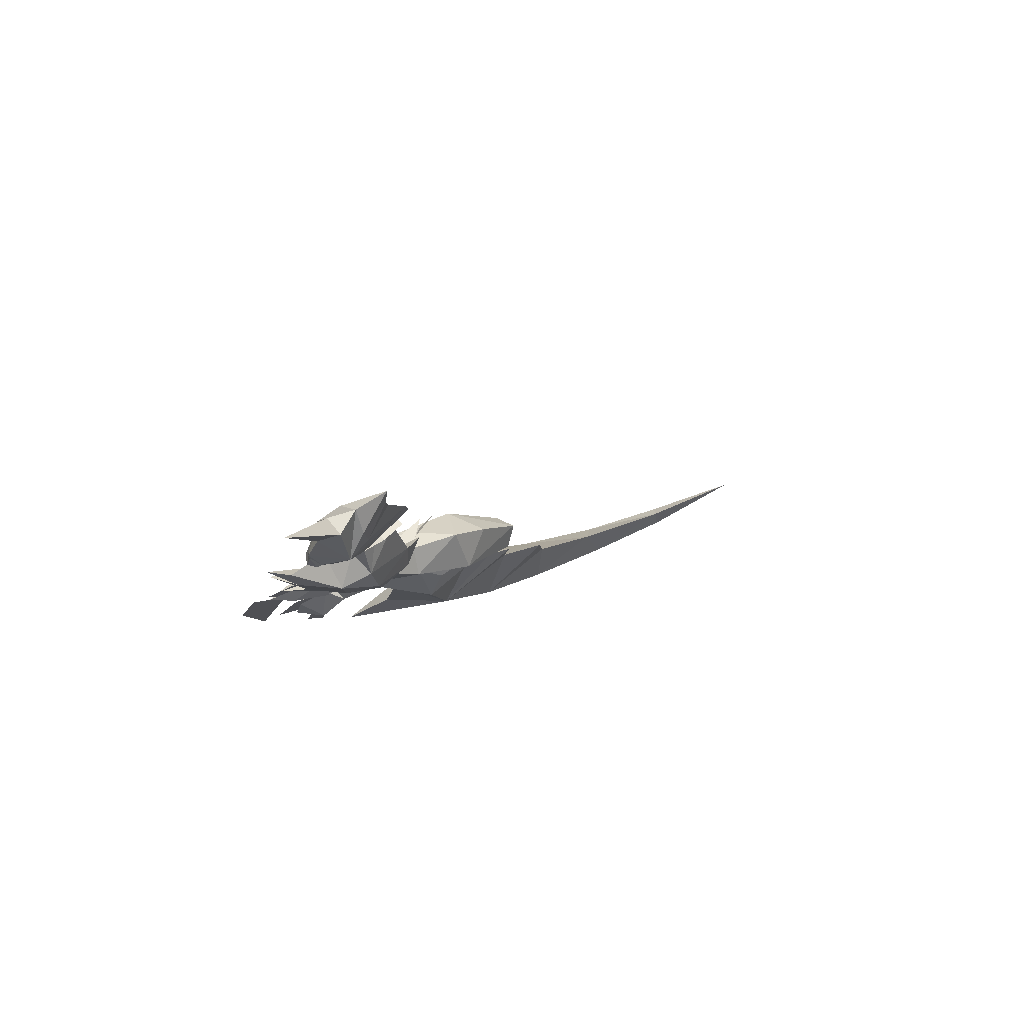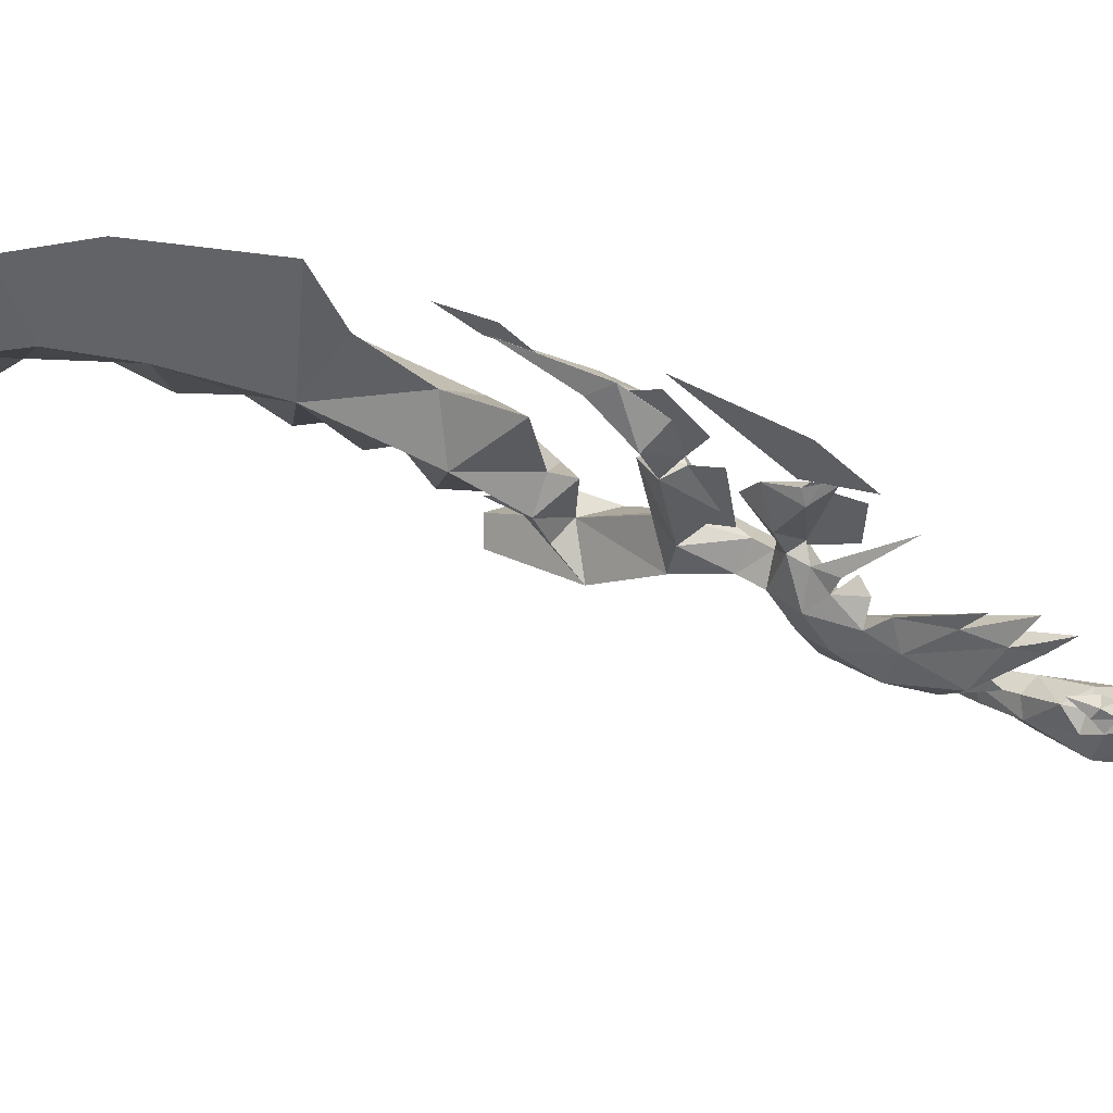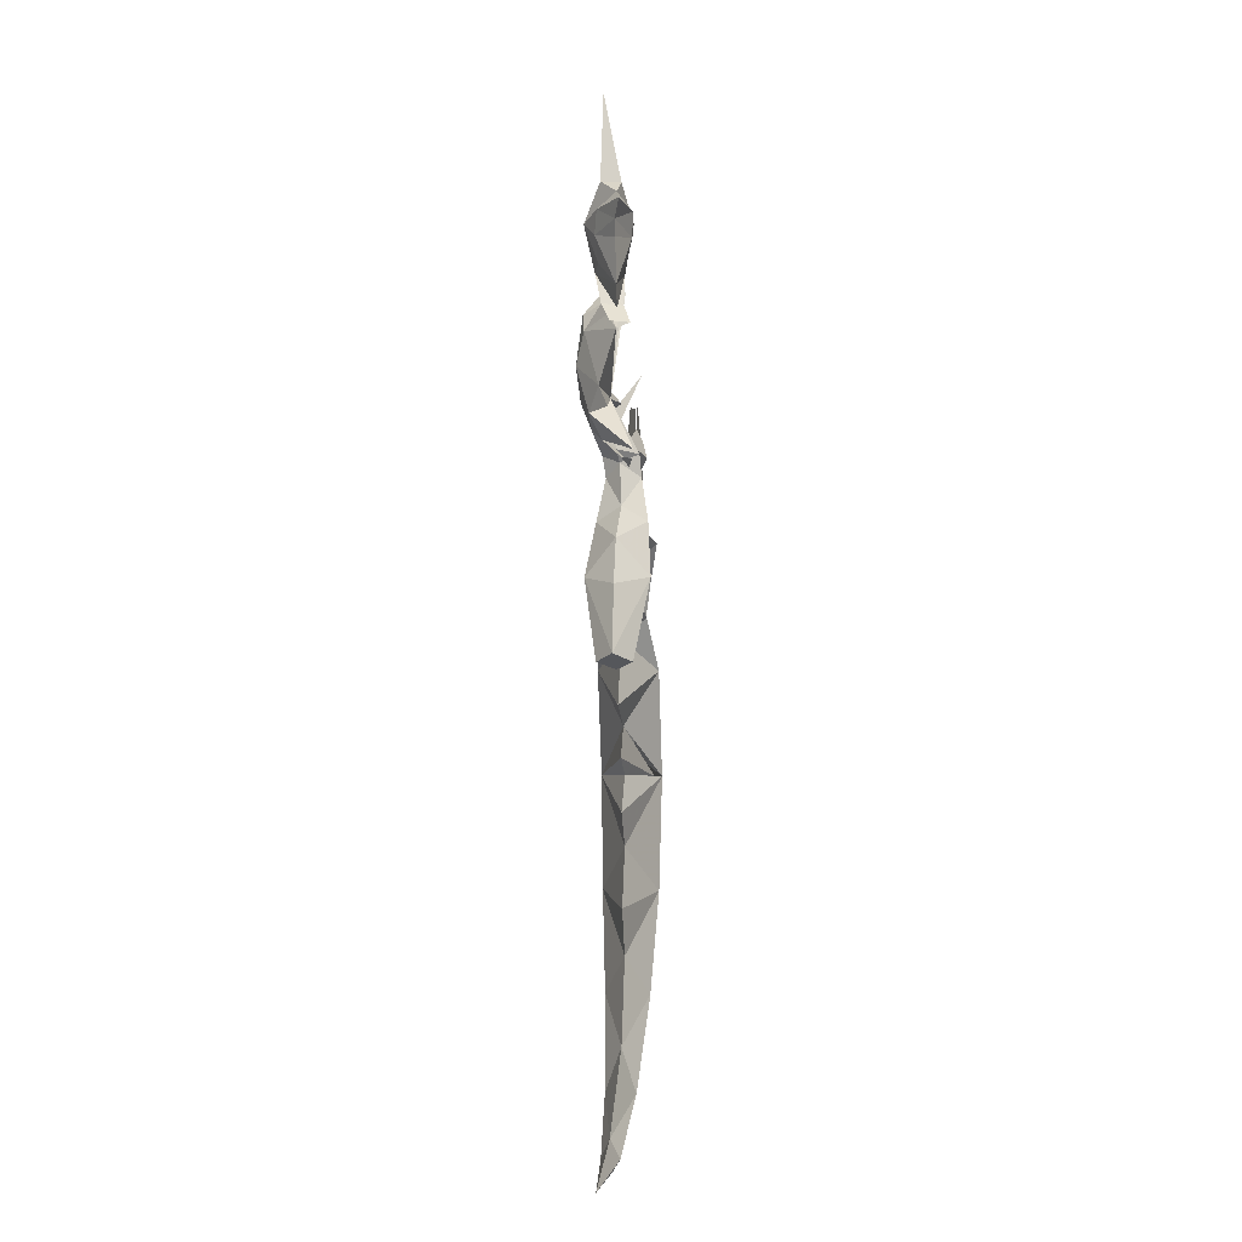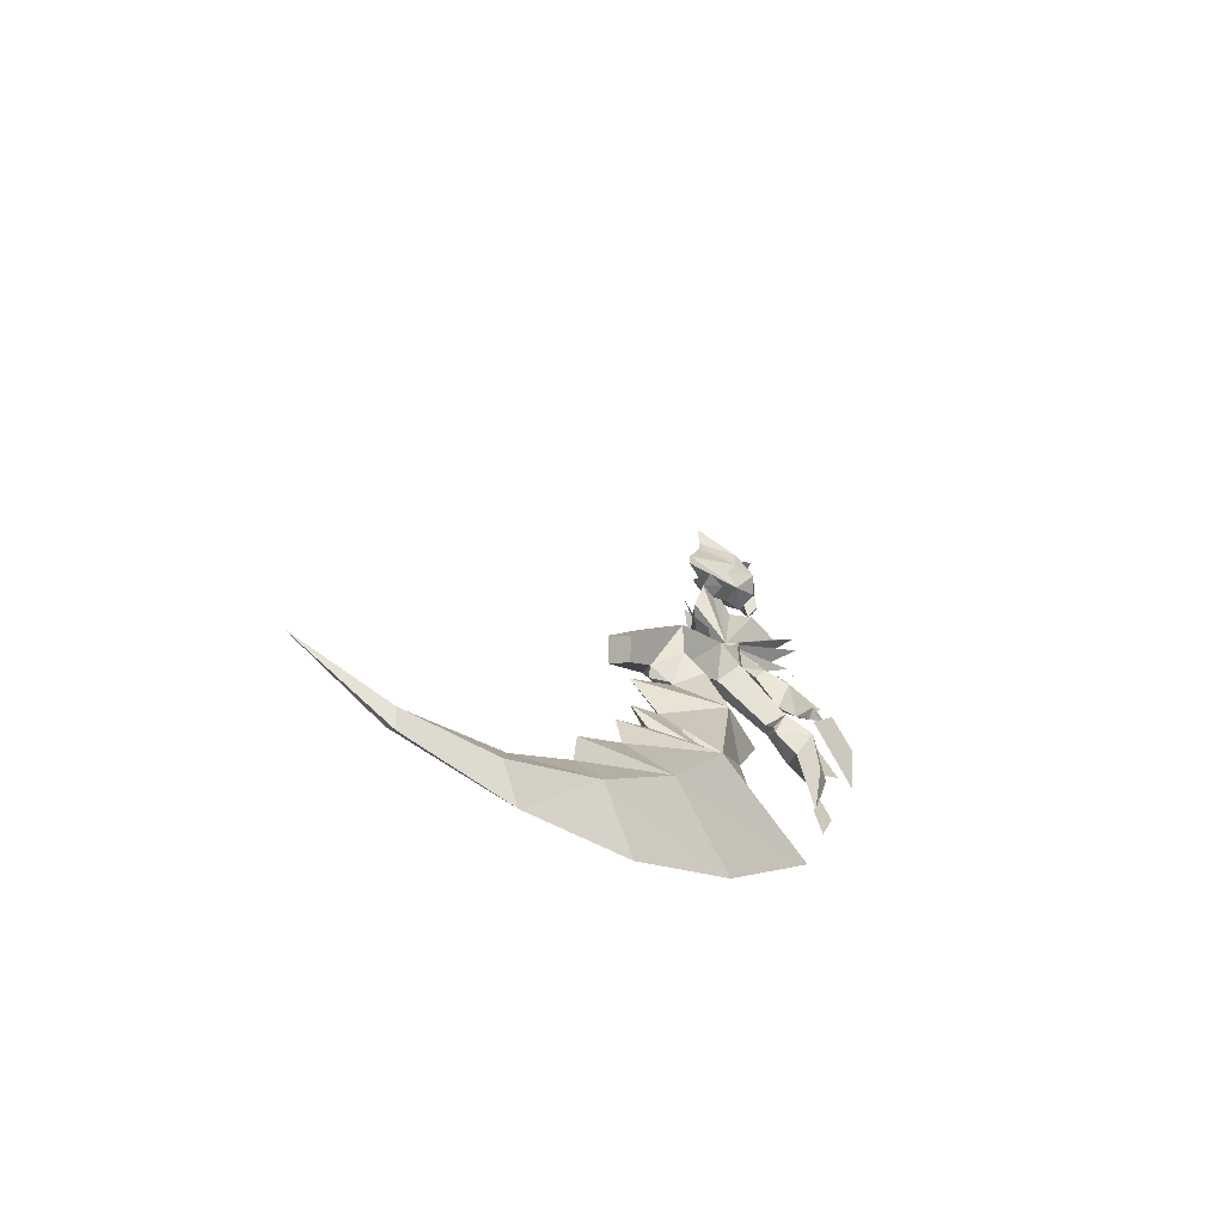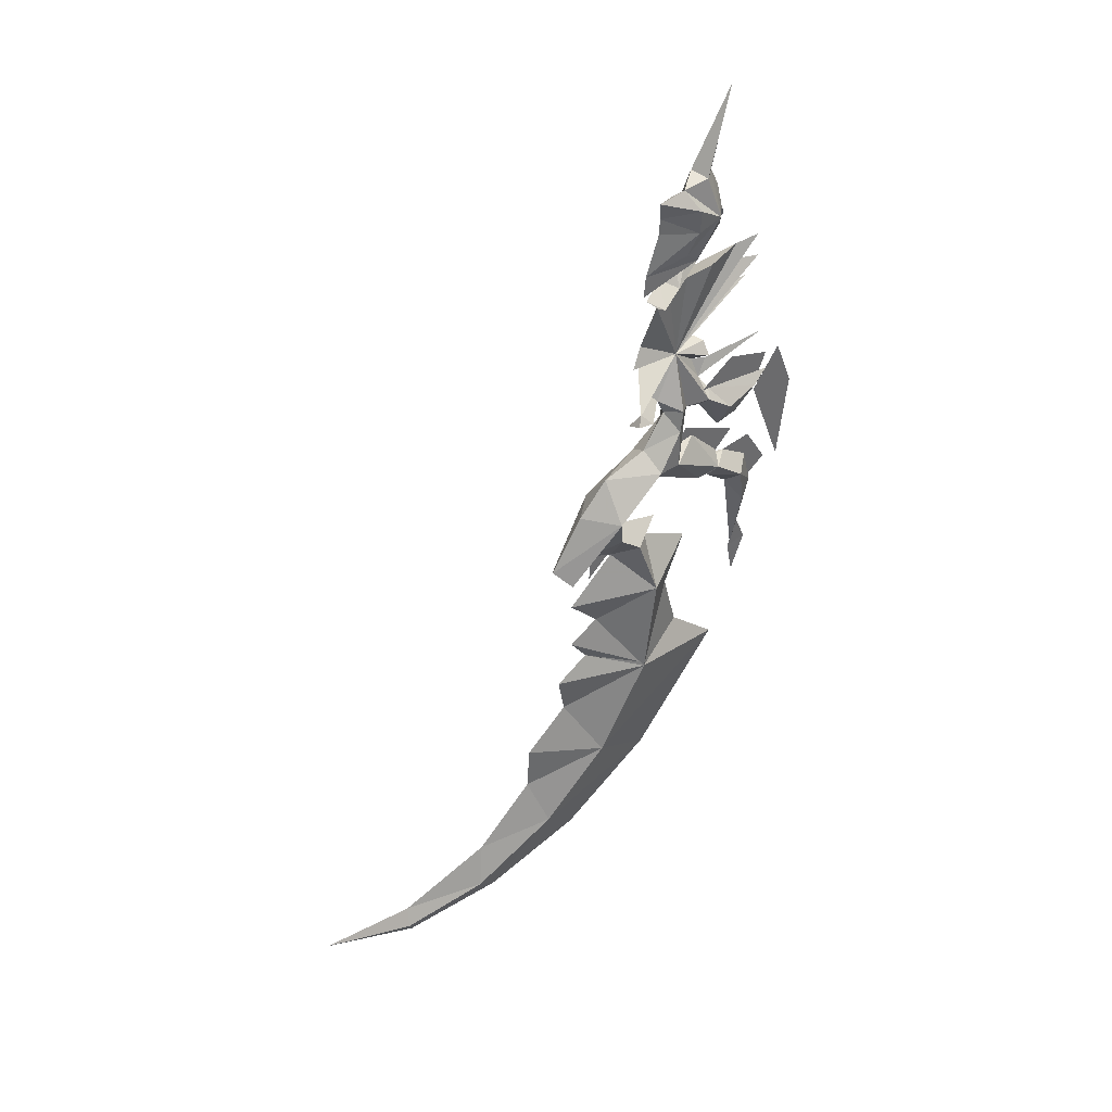
<metadata>
{"format":"obj","ext":"obj","renderer":"f3d","projection":"perspective","resolution":1024,"background":"white","views":[{"elev":77.0,"azim":32.6,"up":"+Z"},{"elev":-79.6,"azim":-116.2,"up":"+Y"},{"elev":19.2,"azim":151.2,"up":"+Z"},{"elev":-62.2,"azim":-162.4,"up":"+Z"},{"elev":43.1,"azim":-160.2,"up":"+Z"}]}
</metadata>
<code>
g common_righthanditem_12040
v 6.212 16.15 -31.6
v 5.835 16.33 -30.56
v 3.826 12.15 -30.88
v 5.657 16.29 -32.39
v 6.212 16.15 -31.6
v 3.826 12.15 -30.88
v 2.385 11.57 -32.39
v 8.847 20.6 -30.08
v 8.847 20.6 -30.08
v 2.852 12.04 -28.74
v 1.075 9.129 -25.65
v 1.528 7.942 -28.1
v 1.528 7.942 -28.1
v -0.7894 6.858 -30.69
v -3.681 2.414 -27.03
v -0.1733 4.57 -24.25
v 1.048 8.821 -23.22
v -0.1733 4.57 -24.25
v -0.2801 6.676 -21.07
v -1.557 1.917 -19.3
v -6.293 -1.984 -20.96
v -1.557 1.917 -19.3
v -0.01935 6.817 -19.13
v -1.819 1.047 -13.95
v -4.161 0.5687 -15.4
v -4.645 -0.0723 -18.67
v -1.053 5.272 -17.9
v -0.4657 5.932 -16.64
v -1.378 4.527 -15.64
v -1.819 1.047 -13.95
v -4.768 -0.5358 -12.48
v -0.3893 5.776 -13.9
v -0.3893 5.776 -13.9
v -1.538 1.888 -10.81
v -3.147 1.64 -11.06
v -3.216 0.429 -2.657
v -3.161 -0.874 -3.331
v -3.531 0.2587 -3.443
v -3.141 -0.4796 -4.377
v -2.916 1.539 -5.247
v -1.995 0.6025 -6.216
v -1.481 3.582 -6.113
v -0.1434 2.81 -8.199
v -0.5789 5.01 -7.916
v 0.7128 5.574 -11.55
v 0.3985 6.635 -10.8
v -1.976 3.163 -9.456
v -3.488 1.073 -10.07
v -0.8862 2.836 -9.841
v -1.827 3.499 -11.45
v -1.085 4.546 -10.93
v -4.459 -0.9057 -3.692
v -4.435 -0.7236 -4.469
v -3.1 -0.3595 -6.456
v -3.487 0.8592 -7.496
v -1.976 3.163 -9.456
v -0.8862 2.836 -9.841
v -1.085 4.546 -10.93
v -4.055 -0.07232 -5.968
v -4.663 -2.177 -3.489
v -5.211 -3.258 -4.3
v -5.787 -2.541 -5.747
v -4.979 -1.554 -3.88
v -6.516 -4.556 -3.947
v -6.489 -3.562 -5.418
v -5.305 -2.082 -3.094
v -7.592 -5.287 -3.458
v -7.433 -5.026 -3.888
v -7.325 -4.848 -4.184
v -6.99 -4.552 -4.338
v -3.1 -0.3595 -6.456
v -5.049 -2.575 -8.132
v -5.231 -1.484 -8.98
v -3.487 0.8592 -7.496
v -6.51 -3.887 -11.45
v -7.372 -4.429 -10.78
v -6.835 -3.265 -14.82
v -6.334 -2.961 -9.983
v -5.661 -3.894 -9.146
v -6.137 -2.87 -7.738
v -7.073 -4.11 -8.745
v -5.571 -1.961 -9.019
v -5.541 -1.966 -8.551
v -5.834 -2.459 -7.523
v -5.746 -2.303 -7.909
v -4.798 -1.142 -5.743
v -4.055 -0.07232 -5.968
v 5.547 16.82 -31.49
v 2.596 13.06 -30.85
v 5.657 16.29 -32.39
v 2.385 11.57 -32.39
v 2.596 13.06 -30.85
v 5.547 16.82 -31.49
v 8.847 20.6 -30.08
v -0.2984 9.275 -28.05
v -0.7894 6.858 -30.69
v -0.2984 9.275 -28.05
v -3.681 2.414 -27.03
v -2.491 6.257 -24.17
v -2.491 6.257 -24.17
v -6.293 -1.984 -20.96
v -4.075 3.732 -19.19
v -4.075 3.732 -19.19
v -4.645 -0.0723 -18.67
v -4.358 2.85 -13.81
v -4.161 0.5687 -15.4
v -3.764 3.516 -19.21
v -0.4657 5.932 -16.64
v -4.768 -0.5358 -12.48
v -3.147 1.64 -11.06
v -3.425 3.222 -10.69
v -4.653 0.2659 -3.135
v -4.615 0.5626 -4.289
v -4.121 2.105 -6.09
v -2.814 4.697 -8.04
v -0.7619 6.616 -11.46
v -2.674 4.099 -9.735
v -4.68 0.757 -6.362
v -2.674 4.099 -9.735
v -0.3878 5.632 -12.11
v -5.527 -1.567 -3.438
v -6.538 -2.321 -4.222
v -7.344 -4.18 -3.876
v -7.325 -4.848 -4.184
v -6.25 -1.726 -8.061
v -4.68 0.757 -6.362
v -7.34 -3.301 -11.4
v -7.329 -2.627 -9.026
v -3.05 -2.556 8.037
v -4.098 -3.464 7.802
v -3.686 -2.969 7.23
v -4.494 -2.92 7.111
v -3.067 -1.255 8.967
v -3.845 -0.6327 9.868
v -3.72 -2.064 10.17
v -4.522 -2.885 9.874
v -4.722 -3.546 8.745
v -4.745 -3.549 7.968
v -3.098 -1.5 5.806
v -2.879 -0.7333 6.442
v -2.921 -1.19 7.726
v -2.64 1.607 4.684
v -2.666 1.457 5.8
v -3.033 0.7099 7.932
v -3.042 0.6309 8.807
v -3.812 -1.537 5.314
v -3.359 -0.4366 4.043
v -3.1 0.9394 9.869
v -2.809 -0.3371 4.555
v -3.095 0.6711 3.477
v -2.605 0.9281 3.956
v -4.522 -2.885 9.874
v -3.72 -2.064 10.17
v -5.004 -4.096 14.12
v -4.257 -2.808 6.281
v -2.809 -0.3371 4.555
v -2.605 0.9281 3.956
v -3.648 1.091 3.789
v -3.974 -0.1469 4.369
v -3.098 -1.5 5.806
v -4.562 -1.098 5.63
v -3.854 -1.478 5.649
v -5.466 -1.829 7.944
v -4.787 -0.719 8.791
v -4.726 -1.734 10.07
v -5.158 -2.997 7.822
v -4.738 -0.6736 7.54
v -4.231 -0.3741 6.284
v -4.562 -1.098 5.63
v -3.974 -0.1469 4.369
v -3.648 1.091 3.789
v -4.726 -1.734 10.07
v -5.694 -4.385 4.777
v -3.436 -3.423 3.337
v -4.985 -2.536 4.492
v -2.905 2.353 -3.092
v -2.583 3.202 -2.386
v -2.769 1.795 -2.692
v -2.292 -2.038 1.136
v -3.535 -3.25 1.007
v -2.429 -1.784 -0.7217
v -2.213 0.4946 0.7223
v -3.095 0.6711 3.477
v -2.705 -1.929 2.886
v -5.37 -4.499 3.623
v -5.166 -4.273 2.044
v -3.902 -1.709 3.967
v -5.83 -4.663 4.245
v -3.633 -1.14 4.854
v -3.359 -0.4366 4.043
v -1.951 -0.03602 -0.7702
v -2.322 -0.5387 -1.728
v -4.495 -3.523 0.1643
v -3.624 -2.857 -0.3272
v -4.82 -2.876 -1.702
v -4.636 -2.305 -2.64
v -4.153 -2.482 -1.709
v -3.216 0.429 -2.657
v -2.414 0.4886 -2.078
v -7.297 -4.235 -0.3301
v -3.147 -1.98 -2.142
v -4.153 -2.482 -1.709
v -4.663 -2.177 -3.489
v -4.636 -2.305 -2.64
v -5.305 -2.082 -3.094
v -2.174 1.461 -0.1253
v -6.693 -4.952 5.271
v -4.697 -2.813 -0.583
v -5.12 -2.449 -1.197
v -6.759 -4.974 3.95
v -6.123 -5.116 2.441
v -3.161 -0.874 -3.331
v -3.414 1.618 -3.25
v -2.414 0.4886 -2.078
v -3.216 0.429 -2.657
v -6.122 -3.353 -1.708
v -7.532 -5.291 -2.4
v -7.294 -4.86 -3.523
v -5.031 -1.687 -3.171
v -7.185 -4.618 -4.574
v -8.67 -6.688 -4.95
v -8.431 -5.949 -9.738
v -8.013 -5.979 -2.324
v -5.82 -2.437 -7.551
v -4.063 -0.07427 -6.077
v -4.542 -0.8346 -5.085
v -6.378 -3.313 -6.517
v -7.304 -4.303 -10.34
v -6.044 -2.736 -7.754
v -7.894 -5.208 -9.515
v -7.123 -4.287 -7.479
v -7.404 -4.073 -14.78
v -7.002 -3.329 -16.88
v -6.748 -3.125 -15.02
v -7.025 -3.628 -13.3
v -1.816 3.489 -11.18
v -1.03 4.752 -12.46
v -1.085 4.518 -10.59
v -5.694 -4.385 4.777
v -4.985 -2.536 4.492
v -3.704 -1.022 -0.4607
v -5.83 -4.663 4.245
v -6.693 -4.952 5.271
v -6.123 -5.116 2.441
v -5.166 -4.273 2.044
v -4.495 -3.523 0.1643
v -6.759 -4.974 3.95
v -5.37 -4.499 3.623
v -3.008 2.582 -2.13
v -2.414 0.4886 -2.078
v -3.704 -1.022 -0.4607
v -1.951 -0.03602 -0.7702
v -3.902 -1.709 3.967
v -3.633 -1.14 4.854
v -2.174 1.461 -0.1253
v -2.213 0.4946 0.7223
v -5.12 -2.449 -1.197
v -4.697 -2.813 -0.583
v -4.153 -2.482 -1.709
v -3.624 -2.857 -0.3272
v -3.095 0.6711 3.477
v -4.653 0.2659 -3.135
v -4.459 -0.9057 -3.692
v -3.704 -1.022 -0.4607
v -3.216 0.429 -2.657
v -5.527 -1.567 -3.438
v -3.704 -1.022 -0.4607
v -4.979 -1.554 -3.88
v -4.636 -2.305 -2.64
v -3.704 -1.022 -0.4607
v -5.527 -1.567 -3.438
v -5.305 -2.082 -3.094
v -3.704 -1.022 -0.4607
v -4.153 -2.482 -1.709
v -4.636 -2.305 -2.64
v -3.704 -1.022 -0.4607
v -3.359 -0.4366 4.043
v -0.7619 6.616 -11.46
v 0.7128 5.574 -11.55
v -0.3878 5.632 -12.11
v -5.211 -2.553 7.065
v -4.726 -1.734 10.07
v -4.726 -1.734 10.07
v -4.562 -1.098 5.63
v -2.64 1.607 4.684
v -3.098 -1.5 5.806
v -3.854 -1.478 5.649
v -4.459 -0.9057 -3.692
v -4.979 -1.554 -3.88
v -4.82 -3.782 7.227
v -4.62 -3.313 6.182
v -4.37 -3.626 7.148
v -5.158 -2.997 7.822
v -5.181 -3.424 7.129
v -4.745 -3.549 7.968
v -4.494 -2.92 7.111
v -4.098 -3.464 7.802
v -3.008 2.582 -2.13
v 0.3985 6.635 -10.8
f 1 2 3
f 4 5 6
f 6 7 4
f 1 8 2
f 9 5 4
f 10 11 12
f 12 3 10
f 7 6 13
f 13 14 7
f 15 14 13
f 13 16 15
f 11 17 18
f 19 18 17
f 16 20 21
f 21 15 16
f 19 22 18
f 19 23 22
f 24 25 20
f 20 25 26
f 27 28 22
f 29 30 22
f 24 31 25
f 32 29 33
f 24 34 35
f 24 35 31
f 36 37 38
f 38 39 40
f 39 41 40
f 40 41 42
f 43 44 42
f 43 45 46
f 46 44 43
f 47 48 34
f 34 49 47
f 34 48 35
f 2 10 3
f 49 34 50
f 50 51 49
f 39 37 52
f 52 53 39
f 39 53 54
f 39 54 41
f 41 55 56
f 56 43 41
f 56 57 43
f 58 43 57
f 11 18 12
f 23 27 22
f 41 43 42
f 54 55 41
f 53 59 54
f 60 61 62
f 62 63 60
f 61 64 65
f 61 65 62
f 64 66 67
f 67 68 64
f 68 69 70
f 70 64 68
f 64 70 65
f 71 72 73
f 73 74 71
f 75 76 77
f 75 77 78
f 79 75 78
f 80 81 79
f 79 81 76
f 75 79 76
f 79 78 82
f 79 72 80
f 72 82 83
f 72 84 85
f 71 86 72
f 72 86 84
f 72 83 73
f 72 85 80
f 72 79 82
f 71 87 86
f 88 89 2
f 90 91 92
f 92 93 90
f 88 2 8
f 90 93 94
f 10 89 95
f 95 11 10
f 91 96 97
f 97 92 91
f 98 99 97
f 97 96 98
f 11 100 17
f 17 100 19
f 99 98 101
f 101 102 99
f 19 100 103
f 102 101 104
f 19 103 23
f 105 102 106
f 102 104 106
f 27 107 108
f 29 103 105
f 105 106 109
f 105 110 111
f 105 109 110
f 33 50 32
f 36 38 112
f 38 40 113
f 113 40 114
f 40 42 114
f 42 44 115
f 115 44 46
f 46 116 115
f 47 117 111
f 111 48 47
f 111 110 48
f 2 89 10
f 117 51 50
f 50 111 117
f 113 53 52
f 52 112 113
f 113 118 53
f 113 114 118
f 114 115 56
f 56 55 114
f 115 119 56
f 58 116 120
f 11 95 100
f 23 103 27
f 114 42 115
f 118 114 55
f 53 118 59
f 121 63 62
f 62 122 121
f 123 66 122
f 122 65 123
f 122 62 65
f 68 123 70
f 70 124 68
f 123 65 70
f 73 125 126
f 126 74 73
f 127 77 76
f 127 78 77
f 128 78 127
f 128 81 80
f 128 76 81
f 127 76 128
f 128 82 78
f 128 80 125
f 125 83 82
f 125 85 84
f 125 86 126
f 125 84 86
f 125 73 83
f 125 80 85
f 125 82 128
f 126 86 87
f 129 130 131
f 130 132 131
f 129 133 134
f 129 134 135
f 129 135 136
f 130 137 138
f 130 129 137
f 129 139 140
f 140 141 129
f 139 142 143
f 129 141 133
f 143 144 141
f 141 140 143
f 145 133 141
f 141 144 145
f 146 147 139
f 133 148 134
f 129 136 137
f 149 147 150
f 150 151 149
f 147 149 139
f 152 153 154
f 133 145 148
f 155 146 139
f 140 139 143
f 156 157 158
f 158 159 156
f 160 156 159
f 159 161 162
f 160 159 162
f 163 134 164
f 163 165 134
f 163 136 165
f 166 138 137
f 166 137 163
f 163 167 168
f 168 169 163
f 169 143 142
f 163 164 167
f 167 144 143
f 143 168 167
f 145 144 167
f 167 164 145
f 146 169 147
f 164 134 148
f 163 137 136
f 150 147 170
f 170 171 150
f 152 154 172
f 164 148 145
f 155 169 146
f 168 143 169
f 173 174 175
f 176 177 178
f 179 180 181
f 182 183 184
f 184 179 182
f 180 185 186
f 180 174 185
f 174 187 175
f 185 174 173
f 173 188 185
f 174 184 187
f 184 189 187
f 190 189 184
f 179 191 182
f 181 192 191
f 180 186 193
f 180 193 194
f 195 196 197
f 192 198 199
f 179 174 180
f 195 200 196
f 201 194 202
f 203 201 204
f 204 205 203
f 184 183 190
f 192 199 191
f 191 206 182
f 173 207 188
f 194 208 202
f 208 209 202
f 204 201 202
f 185 210 186
f 186 211 193
f 201 181 194
f 201 203 212
f 213 176 178
f 214 215 213
f 213 178 214
f 216 217 218
f 218 219 216
f 220 221 222
f 220 223 221
f 224 225 226
f 226 227 224
f 228 229 230
f 229 231 230
f 232 233 234
f 234 235 232
f 236 237 238
f 239 240 241
f 242 243 241
f 244 245 241
f 246 244 241
f 247 248 241
f 245 247 241
f 249 250 251
f 249 251 252
f 253 254 241
f 255 252 251
f 256 255 251
f 257 258 241
f 259 257 241
f 258 260 241
f 256 251 261
f 260 246 241
f 240 253 241
f 248 242 241
f 243 239 241
f 262 263 264
f 265 262 264
f 266 267 263
f 263 268 266
f 269 270 271
f 271 272 269
f 250 265 273
f 274 275 276
f 277 261 251
f 254 277 251
f 278 279 280
f 132 155 131
f 155 139 131
f 139 129 131
f 163 169 281
f 281 169 155
f 282 135 134
f 154 153 283
f 284 285 286
f 286 287 284
f 180 194 181
f 179 184 174
f 288 212 203
f 203 289 288
f 290 291 292
f 293 294 290
f 290 295 293
f 293 296 294
f 296 292 291
f 296 297 292
f 295 290 292
f 292 297 295
f 296 291 294
f 294 291 290
f 179 181 191
f 37 39 38
f 38 113 112
f 192 212 198
f 192 201 212
f 20 26 21
f 132 166 281
f 163 281 166
f 155 132 281
f 192 181 201
f 199 298 191
f 58 120 45
f 58 45 43
f 58 115 116
f 278 299 279
f 58 119 115
f 32 30 29
f 29 105 33
f 28 29 22
f 107 29 108
f 105 111 50
f 50 33 105
f 50 34 30
f 30 32 50
f 147 169 170
f 61 60 66
f 66 121 122
f 64 61 66
f 123 68 67
f 67 66 123

</code>
